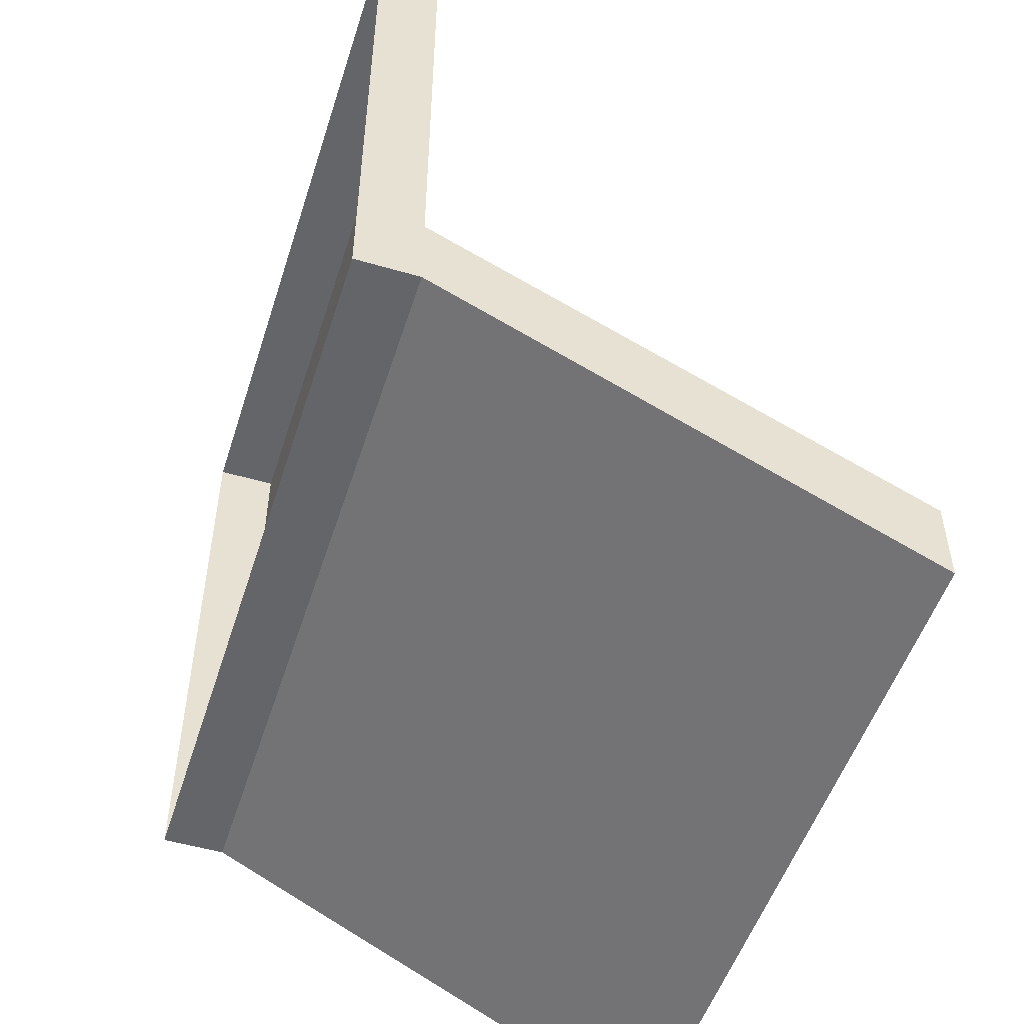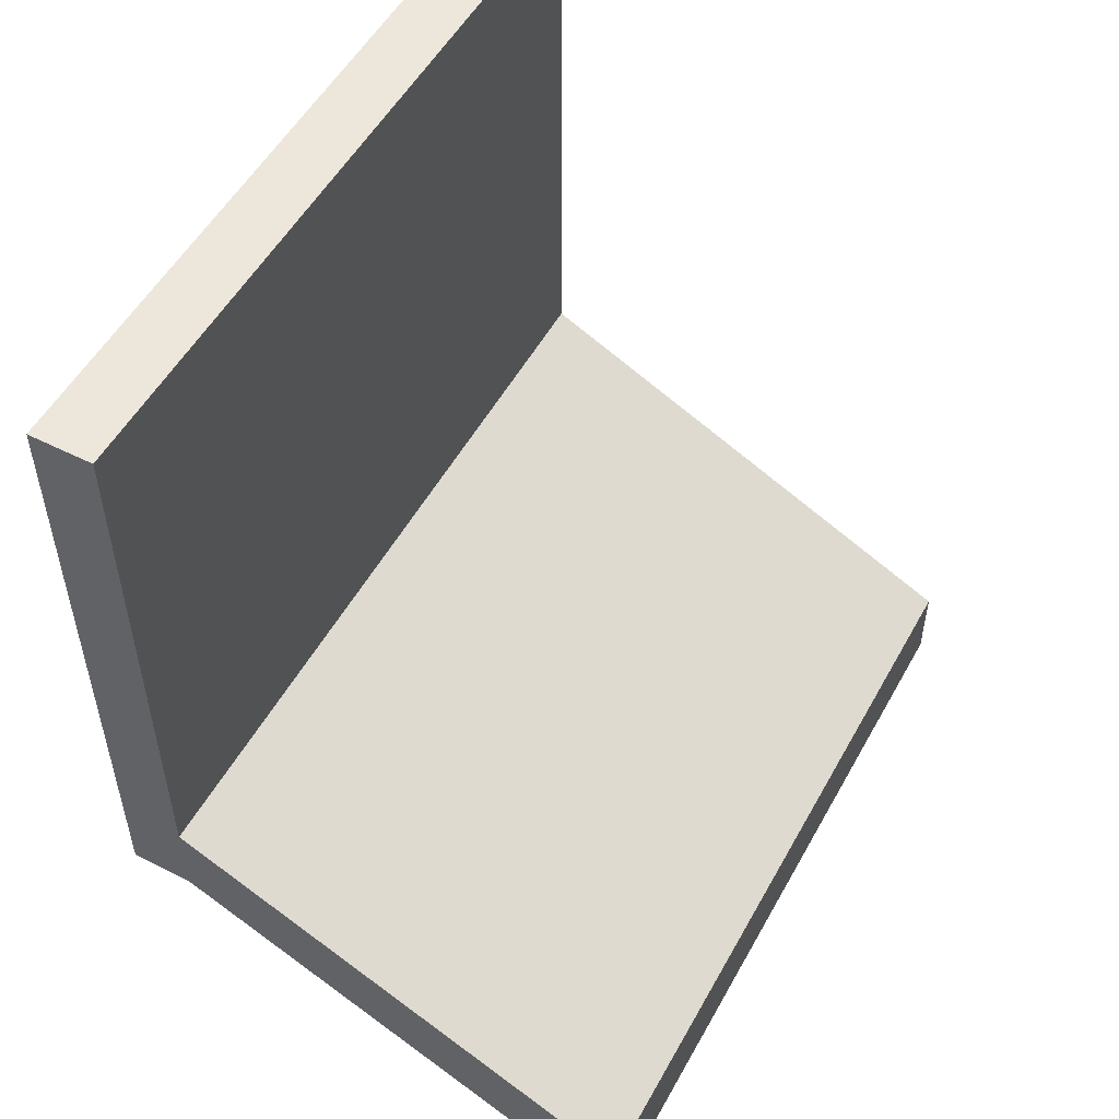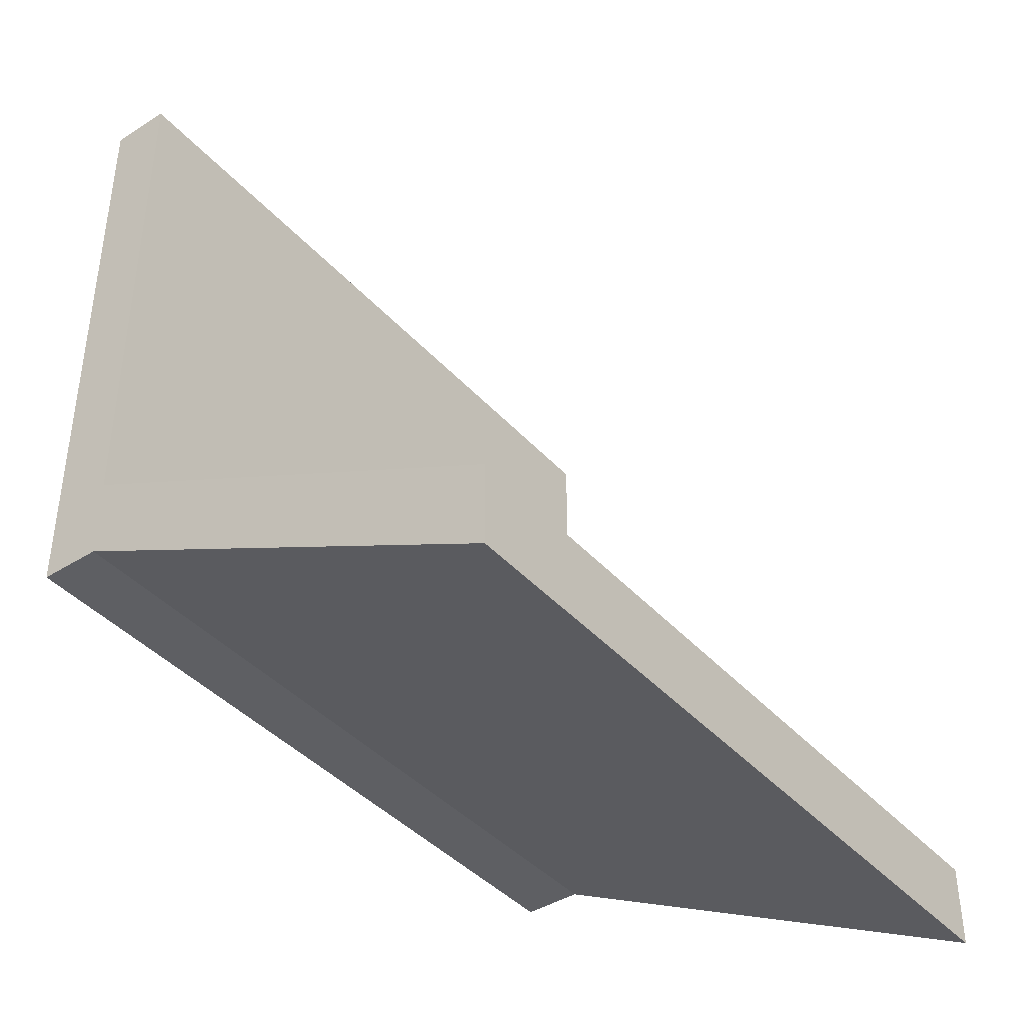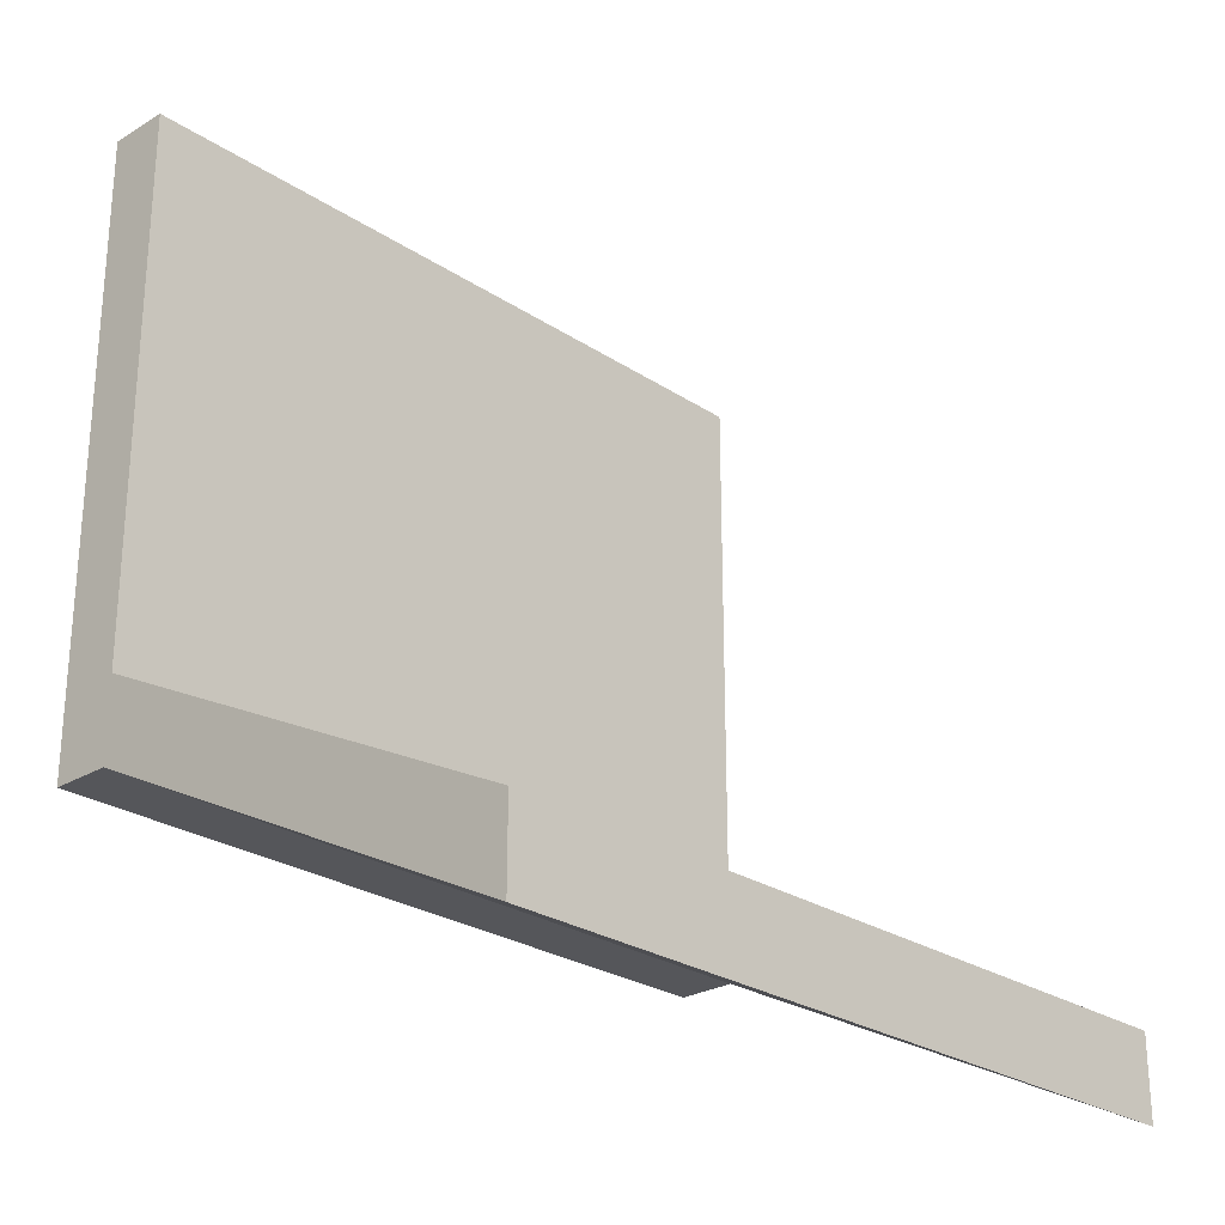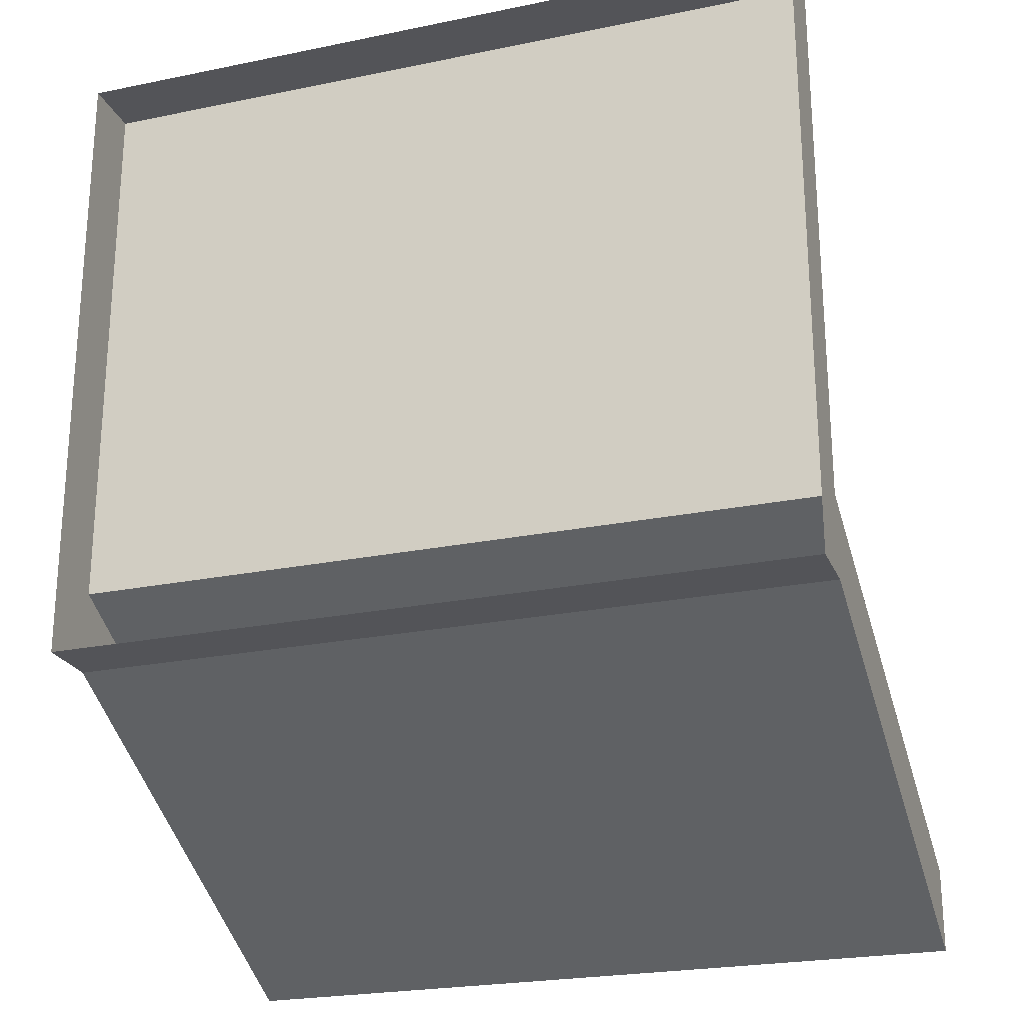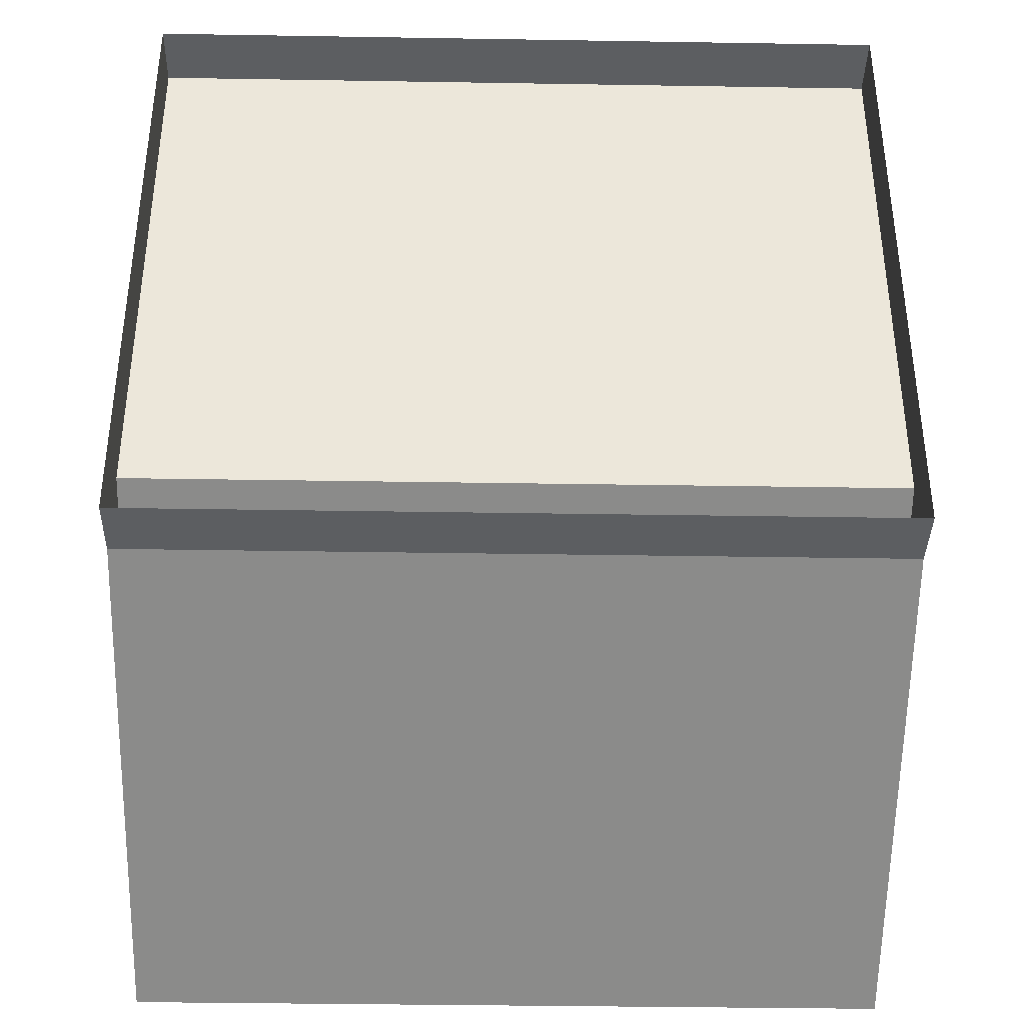
<metadata>
{"format":"obj","ext":"obj","renderer":"f3d","projection":"perspective","resolution":1024,"background":"white","views":[{"elev":-51.5,"azim":72.4,"up":"+Z"},{"elev":52.9,"azim":118.4,"up":"+Z"},{"elev":-41.1,"azim":127.6,"up":"+Z"},{"elev":-25.9,"azim":133.7,"up":"+Z"},{"elev":-23.6,"azim":19.0,"up":"+Z"},{"elev":-37.3,"azim":-1.2,"up":"+Z"}]}
</metadata>
<code>
o Laptop1_Cube.002
v 3.346 -0.01674 -1.857
v 3.346 -0.01674 3.05
v -3.355 -0.01674 3.05
v -3.355 -0.01674 -1.857
v 3.346 0.5361 -1.857
v 3.346 0.5361 3.05
v -3.355 0.5361 3.05
v -3.355 0.5361 -1.857
v -3.355 -0.01674 -2.593
v -3.355 0.5361 -2.593
v 3.346 -0.01674 -2.593
v 3.346 0.5361 -2.593
v -3.355 4.669 -4.645
v 3.346 4.669 -4.645
v 3.346 4.669 -3.909
v -3.355 4.669 -3.909
v -2.568 0.5361 -1.005
v -2.568 0.5361 0.8994
v 2.559 0.5361 0.8994
v 2.559 0.5361 -1.005
f 8 5 16
f 5 15 16
f 1 5 2
f 2 6 7
f 3 7 4
f 4 8 9
f 5 1 12
f 12 11 9
f 12 10 13
f 5 12 15
f 10 8 13
f 16 15 14
f 5 8 17
f 8 7 17
f 7 6 19
f 6 5 19
f 5 6 2
f 3 2 7
f 7 8 4
f 8 10 9
f 1 11 12
f 10 12 9
f 14 12 13
f 12 14 15
f 8 16 13
f 13 16 14
f 20 5 17
f 7 18 17
f 18 7 19
f 5 20 19
f 20 17 19
f 17 18 19

</code>
